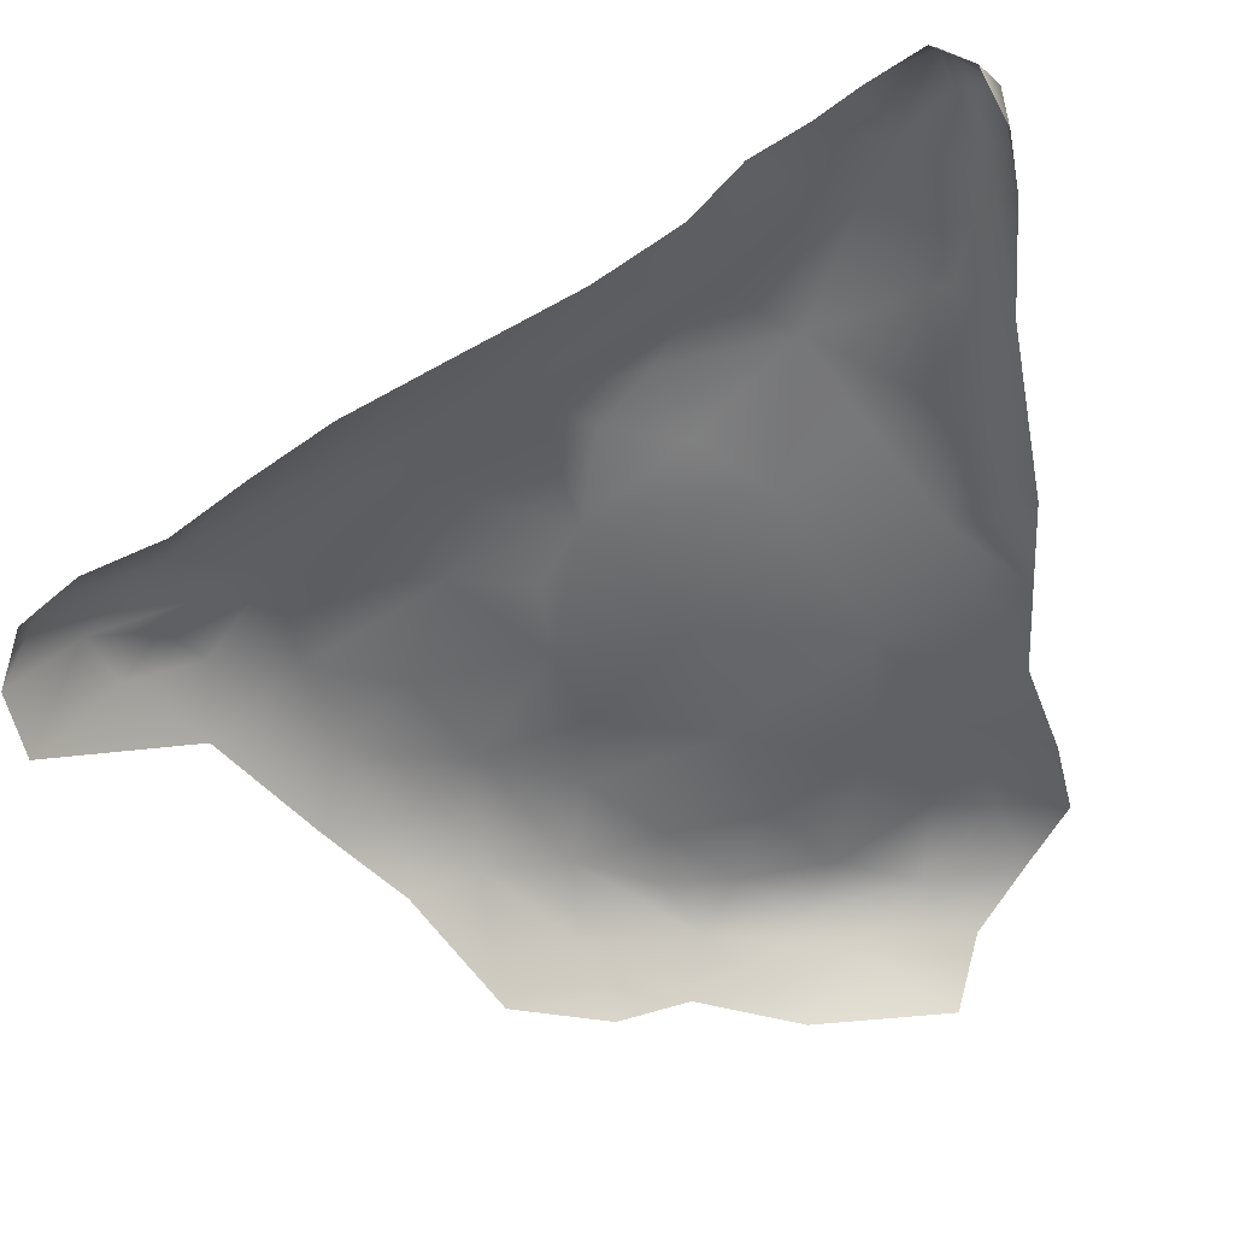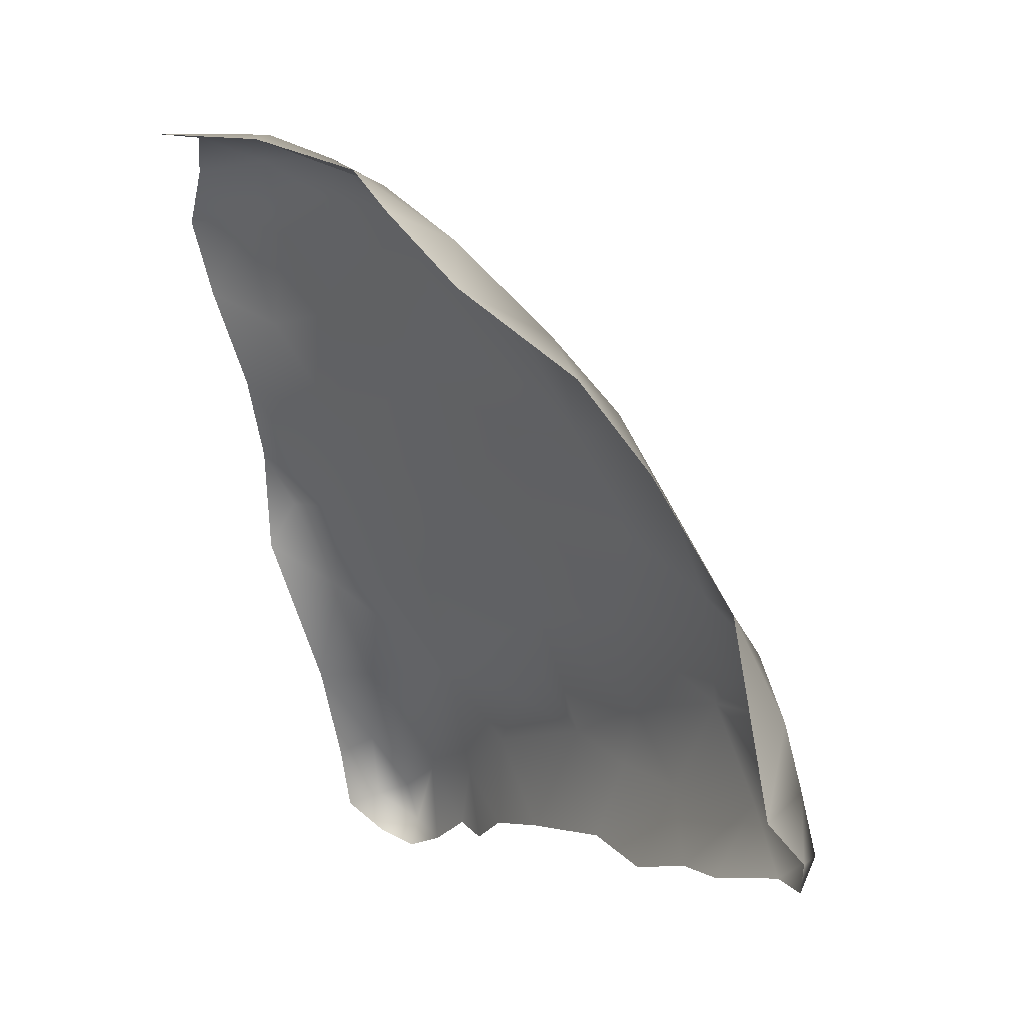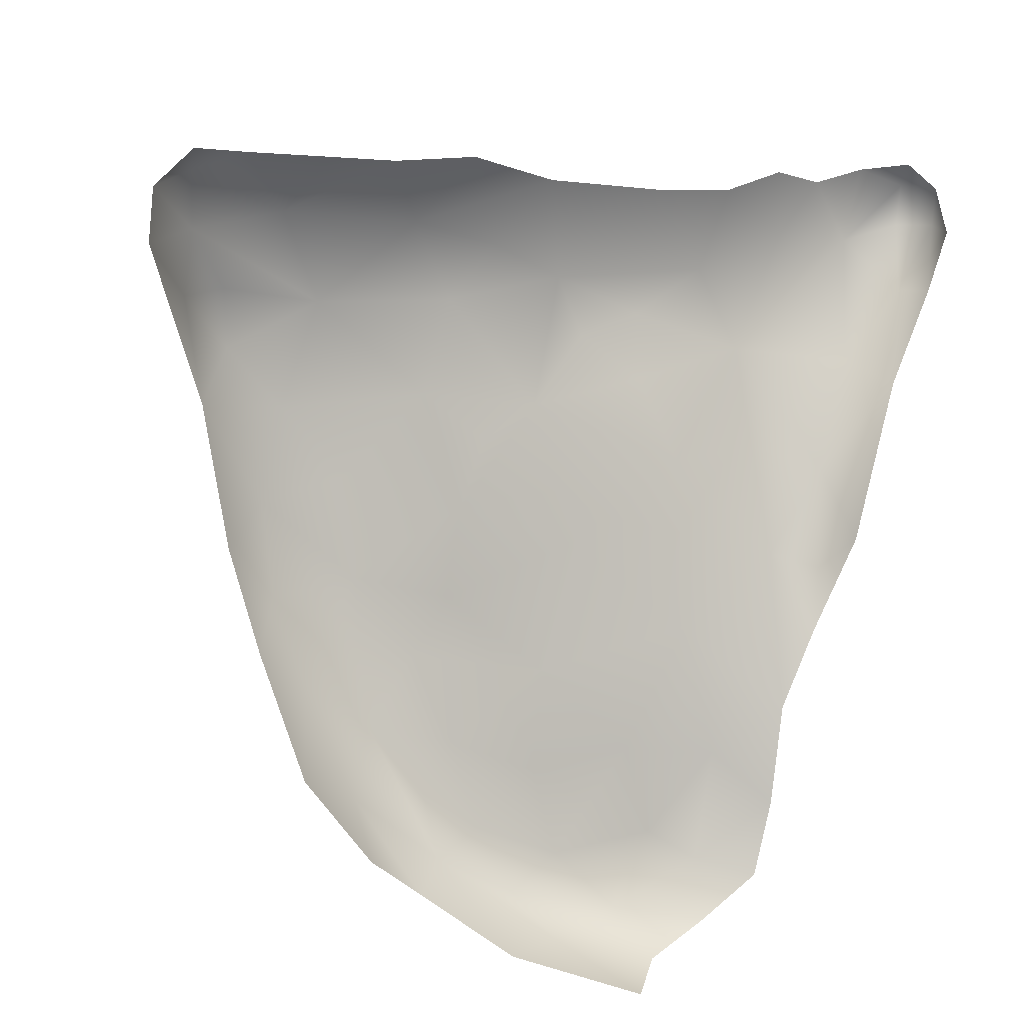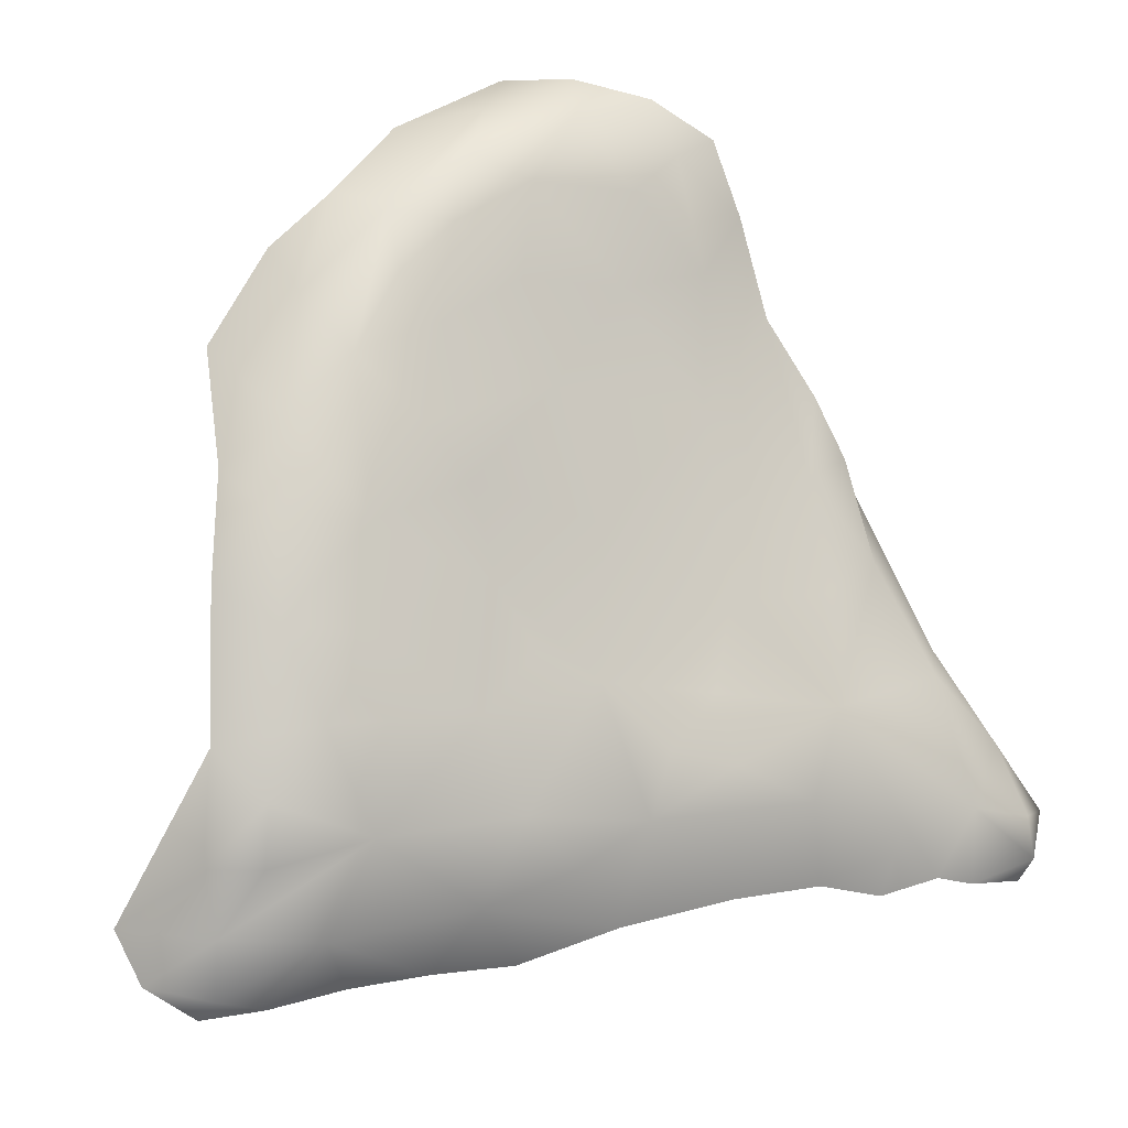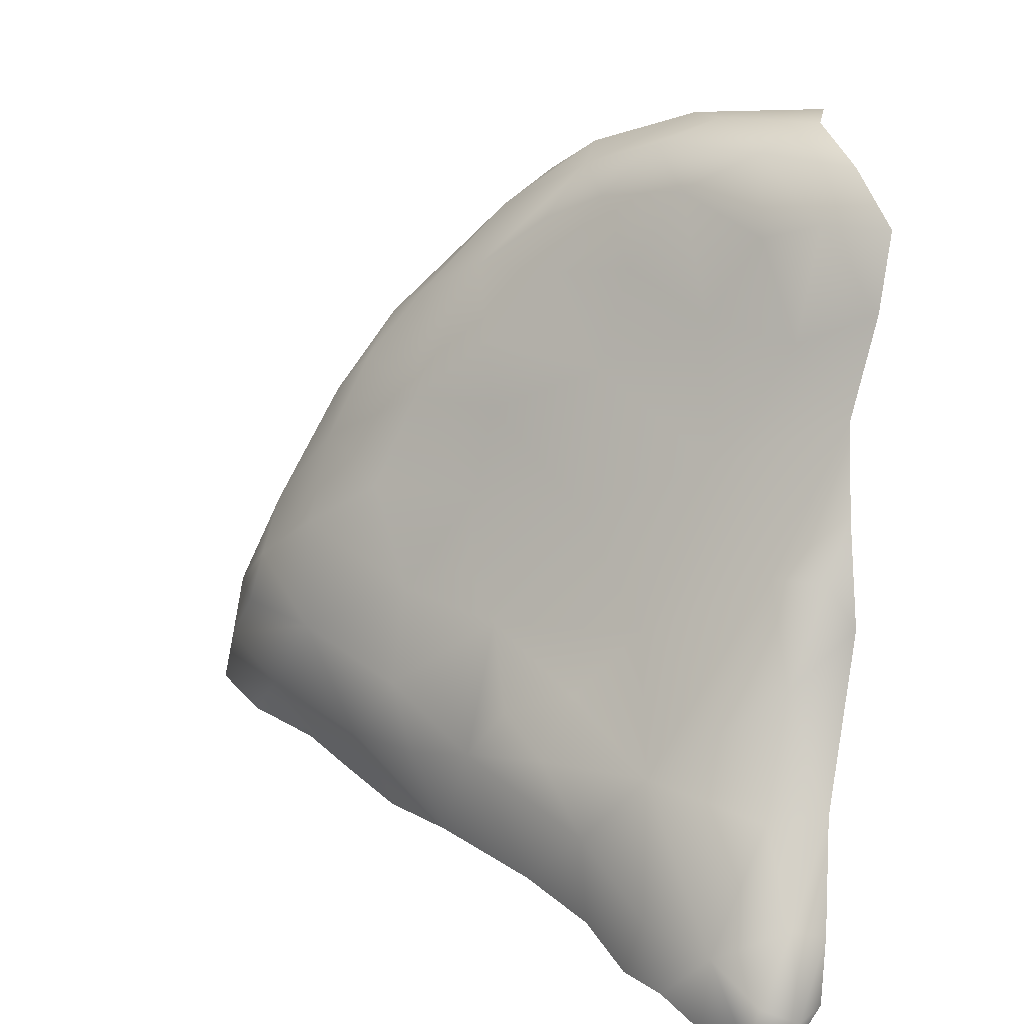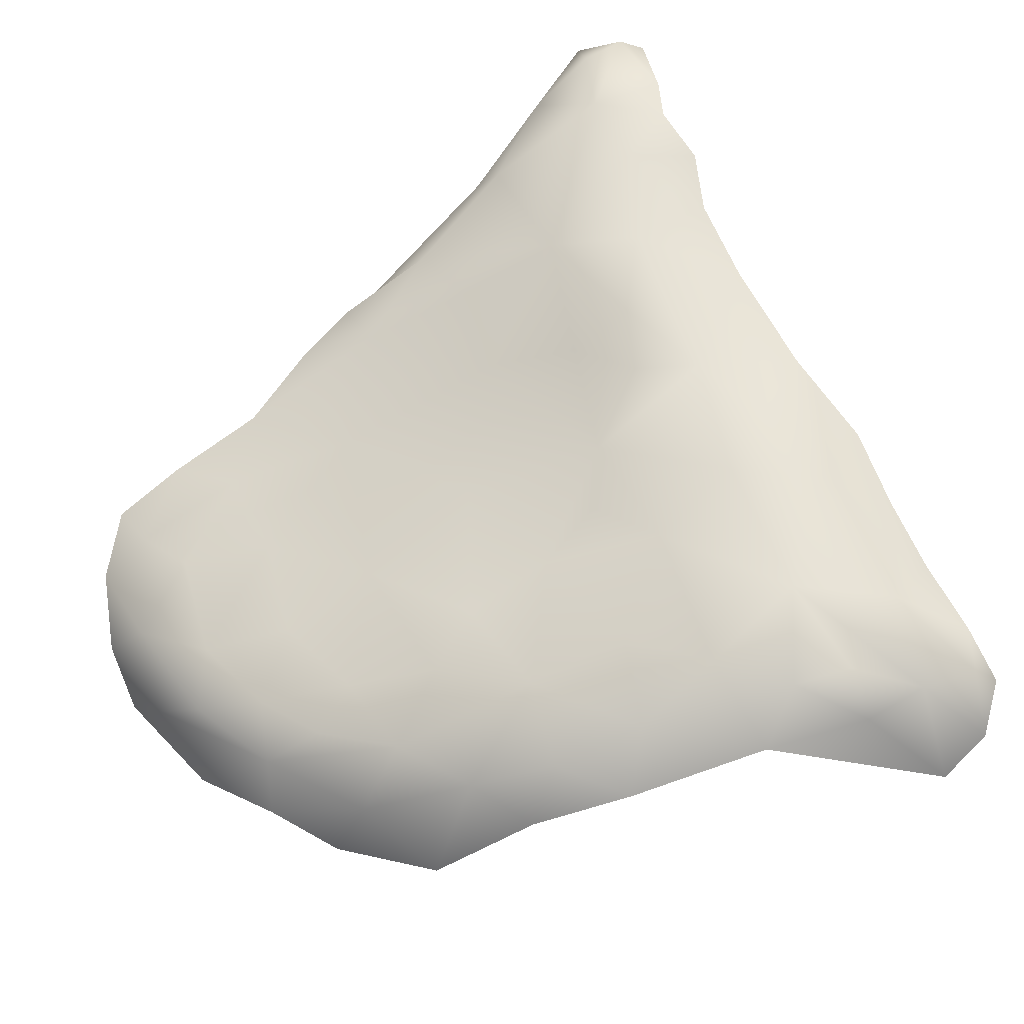
<metadata>
{"format":"obj","ext":"obj","renderer":"f3d","projection":"perspective","resolution":1024,"background":"white","views":[{"elev":-20.5,"azim":17.3,"up":"+Z"},{"elev":-2.4,"azim":-143.1,"up":"+Y"},{"elev":-63.1,"azim":-13.0,"up":"+Z"},{"elev":23.3,"azim":-47.4,"up":"+Y"},{"elev":27.0,"azim":23.2,"up":"+Y"},{"elev":37.8,"azim":-119.5,"up":"+Z"}]}
</metadata>
<code>
v -1.068 -0.3991 -1.235
v -1.2 -0.3288 -1.252
v -1.14 -0.385 -1.256
v -1.124 -0.2058 -1.254
v -1.037 -0.1322 -1.202
v -1.251 -0.4163 -1.204
v -1.158 0.06383 -1.197
v -1.13 -0.4414 -1.199
v -1.088 0.1521 -1.193
v -0.9692 -0.3218 -1.167
v -1.216 -0.03542 -1.197
v -1.204 -0.1375 -1.224
v -1.091 0.0358 -1.206
v -1.072 -0.3023 -1.244
v -0.9837 0.1763 -1.144
v -1.287 -0.4449 -1.09
v -1.016 -0.4257 -1.182
v -0.9206 -0.4127 -1.119
v -1.353 -0.262 -1.147
v -1.269 -0.07011 -1.153
v -1.307 -0.3451 -1.198
v -1.096 0.2181 -1.148
v -0.9647 0.02952 -1.133
v -1.204 0.07114 -1.157
v -1.037 -0.4544 -1.099
v -1.396 -0.3914 -1.108
v -1.335 -0.4196 -1.156
v -1.299 -0.04839 -1.09
v -0.9335 0.3113 -1.109
v -1.403 -0.4222 -0.9823
v -0.7784 0.2072 -1.033
v -1.442 -0.3471 -1.05
v -0.9172 -0.4553 -1.039
v -1.221 0.1143 -1.079
v -0.8701 0.4643 -1.065
v -0.8113 0.4643 -1.049
v -1.102 0.2866 -1.068
v -0.8781 -0.127 -1.082
v -0.7717 0.3437 -1.04
v -0.8666 0.409 -1.086
v -0.6585 0.1446 -0.9619
v -0.8826 0.4806 -1.033
v -0.9668 0.3986 -1.072
v -0.6905 -0.4077 -0.9623
v -0.7878 0.5069 -1.005
v -0.792 -0.3028 -1.036
v -0.801 -0.4183 -1.028
v -0.6196 0.3356 -0.9666
v -1.473 -0.4032 -0.9695
v -0.8561 0.5108 -0.949
v -1.168 -0.4627 -0.9158
v -1.16 0.2659 -0.9726
v -0.8074 -0.4597 -0.9519
v -1.481 -0.3301 -0.952
v -1.382 -0.1868 -1.06
v -1.332 -0.01708 -1
v -1.053 0.3707 -0.9686
v -0.6552 0.4994 -0.9602
v -0.7306 0.4331 -1.016
v -0.6961 -0.1538 -0.9765
v -0.7992 0.03691 -1.029
v -0.982 0.4461 -0.901
v -0.6067 -0.3051 -0.9234
v -1.271 0.158 -0.9267
v -0.6749 -0.4665 -0.8733
v -1.354 -0.448 -0.8758
v -0.5963 -0.4221 -0.8772
v -0.5124 0.2016 -0.8619
v -0.6969 0.5858 -0.8452
v -0.5276 0.3475 -0.9031
v -1.499 -0.2707 -0.8645
v -1.376 0.04698 -0.8735
v -0.7227 0.555 -0.9387
v -0.5917 -0.1843 -0.9305
v -0.5428 0.4754 -0.9073
v -0.5598 -0.005846 -0.8971
v -0.5267 -0.1851 -0.8825
v -1.533 -0.3605 -0.82
v -1.345 0.2313 -0.7859
v -1.219 0.3894 -0.7595
v -0.5782 -0.4682 -0.7986
v -0.7812 0.5632 -0.8506
v -1.461 -0.1504 -0.8689
v -0.5824 0.5655 -0.8808
v -0.4804 0.5219 -0.8236
v -1.47 -0.4212 -0.8771
v -1.334 0.1315 -0.8706
v -1.534 -0.4231 -0.7627
v -0.4628 -0.2823 -0.7936
v -0.8639 0.5504 -0.7313
v -0.7763 0.5674 -0.7583
v -0.4747 0.561 -0.7509
v -1.12 0.3701 -0.8674
v -0.6751 -0.4846 -0.7724
v -1.601 -0.3651 -0.714
v -1.525 0.04719 -0.6864
v -0.4205 0.1872 -0.7446
v -0.872 -0.4765 -0.8048
v -0.4315 0.3691 -0.7725
v -0.3746 0.01448 -0.6577
v -1.399 -0.4555 -0.7615
v -0.4208 0.4915 -0.7295
v -1.211 -0.4711 -0.7069
v -0.4885 -0.4165 -0.7642
v -0.5657 0.5983 -0.7466
v -1.352 0.3141 -0.6585
v -1.563 -0.2817 -0.7575
v -0.4576 -0.07994 -0.7972
v -0.9274 0.5058 -0.8145
v -0.4593 0.09741 -0.7976
v -0.4046 0.2327 -0.6692
v -1.533 -0.4527 -0.6794
v -1.107 0.4854 -0.7178
v -1.492 0.122 -0.6441
v -0.4009 0.4076 -0.6835
v -0.5785 0.5965 -0.6606
v -1.496 0.02532 -0.7368
v -1.233 0.4263 -0.6607
v -0.3595 -0.2084 -0.6594
v -1.18 0.4467 -0.7124
v -1.608 -0.4642 -0.6058
v -1.145 0.495 -0.6233
v -0.4248 -0.4605 -0.6054
v -0.3265 -0.3738 -0.563
v -0.3051 -0.2597 -0.578
v -1.636 -0.2876 -0.6425
v -0.9955 0.5498 -0.6547
v -1.598 -0.1754 -0.677
v -1.58 -0.04487 -0.6249
v -1.066 -0.4799 -0.6034
v -0.5767 -0.4805 -0.6483
v -0.6672 0.5942 -0.6875
v -0.4182 0.3516 -0.6168
v -0.4253 0.4851 -0.6163
v -0.4835 0.5328 -0.5637
v -0.4937 0.5661 -0.6565
v -0.3927 -0.3775 -0.6764
v -0.7909 0.5832 -0.6437
v -1.271 0.3945 -0.5579
v -0.8176 -0.4874 -0.6171
v -1.679 -0.4514 -0.559
v -0.454 0.2372 -0.5666
v -0.3771 -0.03984 -0.5036
v -0.4059 0.07673 -0.5726
v -1.708 -0.3675 -0.4833
v -0.3144 -0.1241 -0.5937
v -1.631 -0.4205 -0.6535
v -1.677 -0.3458 -0.5979
v -0.3273 -0.07113 -0.5642
v -0.353 -0.4598 -0.5308
v -1.267 -0.4829 -0.4968
v -0.9217 0.5819 -0.5491
v -1.45 0.1998 -0.5285
v -1.453 -0.4734 -0.5417
v -1.599 -0.0598 -0.502
v -0.4609 0.3678 -0.5118
v -0.7628 0.5994 -0.5296
v -0.414 -0.4846 -0.507
v -1.126 0.4877 -0.5332
v -0.4912 0.2094 -0.4971
v -0.62 0.5782 -0.5686
v -1.036 -0.4893 -0.4765
v -1.66 -0.4699 -0.4719
v -1.72 -0.4231 -0.4156
v -1.543 0.04899 -0.5542
v -0.4928 0.2735 -0.4821
v -1.657 -0.2101 -0.5523
v -1.524 0.07433 -0.4664
v -1.07 0.4678 -0.4627
v -0.3729 -0.4695 -0.4715
v -0.6838 0.5691 -0.4458
v -0.5468 0.4915 -0.4416
v -0.4237 0.0264 -0.4686
v -1.166 0.4166 -0.4738
v -0.9987 0.5459 -0.4994
v -0.3158 -0.2126 -0.5229
v -1.002 0.3861 -0.4001
v -1.569 -0.4833 -0.3552
v -1.447 0.1616 -0.4281
v -1.375 0.2647 -0.48
v -0.8806 -0.4965 -0.3266
v -1.268 0.3319 -0.4572
v -0.3609 -0.3952 -0.4489
v -0.9396 0.5006 -0.4408
v -0.5212 0.227 -0.4176
v -0.83 0.5674 -0.4585
v -1.139 0.3491 -0.4252
v -0.5389 0.3351 -0.3733
v -0.3889 -0.1971 -0.4304
v -1.491 0.03914 -0.3693
v -1.664 -0.3395 -0.324
v -0.5708 -0.4812 -0.4258
v -0.4611 -0.4683 -0.3916
v -1.603 -0.1075 -0.3917
v -0.4796 0.1169 -0.454
v -1.335 0.1373 -0.3614
v -0.7093 0.5036 -0.376
v -1.222 0.242 -0.3764
v -1.679 -0.4676 -0.3548
v -1.187 0.1601 -0.3206
v -0.718 0.3459 -0.313
v -0.4593 -0.3626 -0.3027
v -1.338 -0.4951 -0.3427
v -0.6222 0.2628 -0.2727
v -1.657 -0.2483 -0.3527
v -0.612 0.5057 -0.3893
v -0.8606 0.3502 -0.3449
v -0.796 0.4699 -0.3788
v -0.5078 -0.2465 -0.1833
v -1.019 0.2501 -0.3282
v -0.5379 0.1446 -0.2939
v -1.398 -0.494 -0.2512
v -1.68 -0.4224 -0.3167
v -1.377 0.002695 -0.2999
v -1.545 -0.3649 -0.2456
v -0.6361 -0.4829 -0.2809
v -1.196 0.03244 -0.2688
v -0.4626 -0.04694 -0.3671
v -1.612 -0.4578 -0.2964
v -1.586 -0.1604 -0.3003
v -0.6093 0.3996 -0.3377
v -1.181 -0.05867 -0.2093
v -1.288 -0.4753 -0.1498
v -0.5422 -0.4582 -0.2207
v -0.5204 -0.4143 -0.1408
v -1.494 -0.4671 -0.2659
v -1.015 0.06918 -0.2402
v -1.114 -0.1085 -0.1543
v -1.607 -0.2462 -0.2888
v -1.493 -0.07958 -0.2907
v -1.221 -0.5051 -0.2107
v -1.18 -0.5005 -0.1204
v -1.353 -0.3574 -0.1496
v -0.6019 0.0747 -0.1369
v -0.5611 0.006876 -0.1478
v -1.277 -0.2439 -0.1384
v -0.8044 0.1761 -0.238
v -1.402 -0.4612 -0.2038
v -1.471 -0.2306 -0.2251
v -0.6846 0.0677 -0.1375
v -0.5942 0.1533 -0.2019
v -1.287 -0.1136 -0.2097
v -0.7088 -0.4962 -0.0869
v -0.8706 -0.05405 -0.1251
v -0.518 -0.3749 -0.0225
v -0.9562 -0.1572 -0.08053
v -1.05 -0.5014 -0.09503
v -0.9789 -0.2386 -0.01836
v -0.8828 -0.4982 -0.02905
v -0.8037 -0.202 0.01902
v -1.162 -0.4414 -0.07435
v -1.227 -0.3297 -0.09381
v -0.7479 -0.07514 -0.06299
v -0.6275 -0.05961 -0.05628
v -1.06 -0.2053 -0.07066
v -0.5599 -0.4687 0.002735
v -0.5444 -0.2094 -0.003985
v -1.116 -0.2859 -0.05807
v -0.8513 -0.4902 0.05741
v -0.7993 -0.5077 0.0421
v -0.7303 -0.5092 0.0952
v -0.6166 -0.2074 0.05326
v -0.6224 -0.5086 0.1014
v -0.9955 -0.4399 -0.004746
v -0.8771 -0.4458 0.05565
v -0.8894 -0.3091 0.04744
v -0.7992 -0.4762 0.1047
v -0.5141 -0.3449 0.08251
v -0.551 -0.3206 0.1224
v -0.506 -0.4352 0.1171
v -0.7676 -0.3679 0.1189
v -0.6599 -0.4908 0.1682
v -0.7264 -0.4593 0.1516
v -0.5697 -0.4045 0.1965
v -0.581 -0.5084 0.1953
v -0.6538 -0.3711 0.1607
v -0.5162 -0.4214 0.1836
v -0.5772 -0.4655 0.2164
v -0.5301 -0.4843 0.1756
f 217 200 196
f 220 229 239
f 196 214 217
f 271 250 266
f 262 269 257
f 187 177 169
f 191 229 205
f 229 220 205
f 220 194 205
f 230 194 220
f 230 190 194
f 190 230 214
f 196 190 214
f 254 253 250
f 262 257 254
f 153 168 179
f 180 153 179
f 139 180 182
f 182 159 139
f 210 177 187
f 171 197 206
f 250 248 266
f 254 250 262
f 250 271 276
f 276 269 262
f 250 276 262
f 145 191 205
f 194 145 205
f 168 194 190
f 227 200 217
f 200 227 210
f 191 215 239
f 239 229 191
f 230 220 239
f 230 242 214
f 214 242 217
f 272 278 276
f 278 274 276
f 276 271 273
f 274 277 269
f 152 159 175
f 237 210 227
f 244 228 246
f 250 246 248
f 250 244 246
f 250 253 244
f 240 244 253
f 253 254 240
f 258 264 266
f 258 266 248
f 177 184 169
f 177 207 184
f 208 184 207
f 237 207 210
f 201 207 237
f 237 204 201
f 221 201 204
f 184 186 175
f 186 152 175
f 171 157 186
f 237 227 244
f 240 237 244
f 153 180 106
f 180 139 106
f 118 106 139
f 122 118 139
f 191 213 215
f 217 242 222
f 222 228 217
f 227 217 228
f 228 244 227
f 277 274 278
f 174 159 182
f 182 187 174
f 169 174 187
f 169 159 174
f 175 159 169
f 184 175 169
f 168 190 179
f 196 179 190
f 180 179 196
f 182 180 196
f 200 198 196
f 198 182 196
f 210 198 200
f 182 198 187
f 187 198 210
f 252 251 258
f 255 258 248
f 246 255 248
f 228 255 246
f 139 159 122
f 127 122 159
f 240 234 241
f 237 240 204
f 204 240 241
f 234 235 241
f 177 210 207
f 207 201 208
f 197 208 201
f 221 197 201
f 197 221 206
f 252 236 233
f 252 258 236
f 258 228 236
f 255 228 258
f 271 266 265
f 274 269 276
f 233 239 215
f 236 239 233
f 242 239 236
f 242 230 239
f 228 242 236
f 222 242 228
f 233 251 252
f 186 184 208
f 197 186 208
f 197 171 186
f 240 254 234
f 254 235 234
f 269 268 257
f 251 233 223
f 199 213 164
f 213 191 164
f 275 278 272
f 276 273 272
f 277 279 270
f 254 257 235
f 251 264 258
f 223 233 238
f 157 152 186
f 199 219 213
f 279 278 275
f 277 278 279
f 264 265 266
f 145 164 191
f 215 213 219
f 219 226 215
f 215 226 238
f 152 127 159
f 267 271 265
f 138 127 152
f 157 138 152
f 271 267 273
f 269 277 268
f 277 270 268
f 233 215 238

</code>
